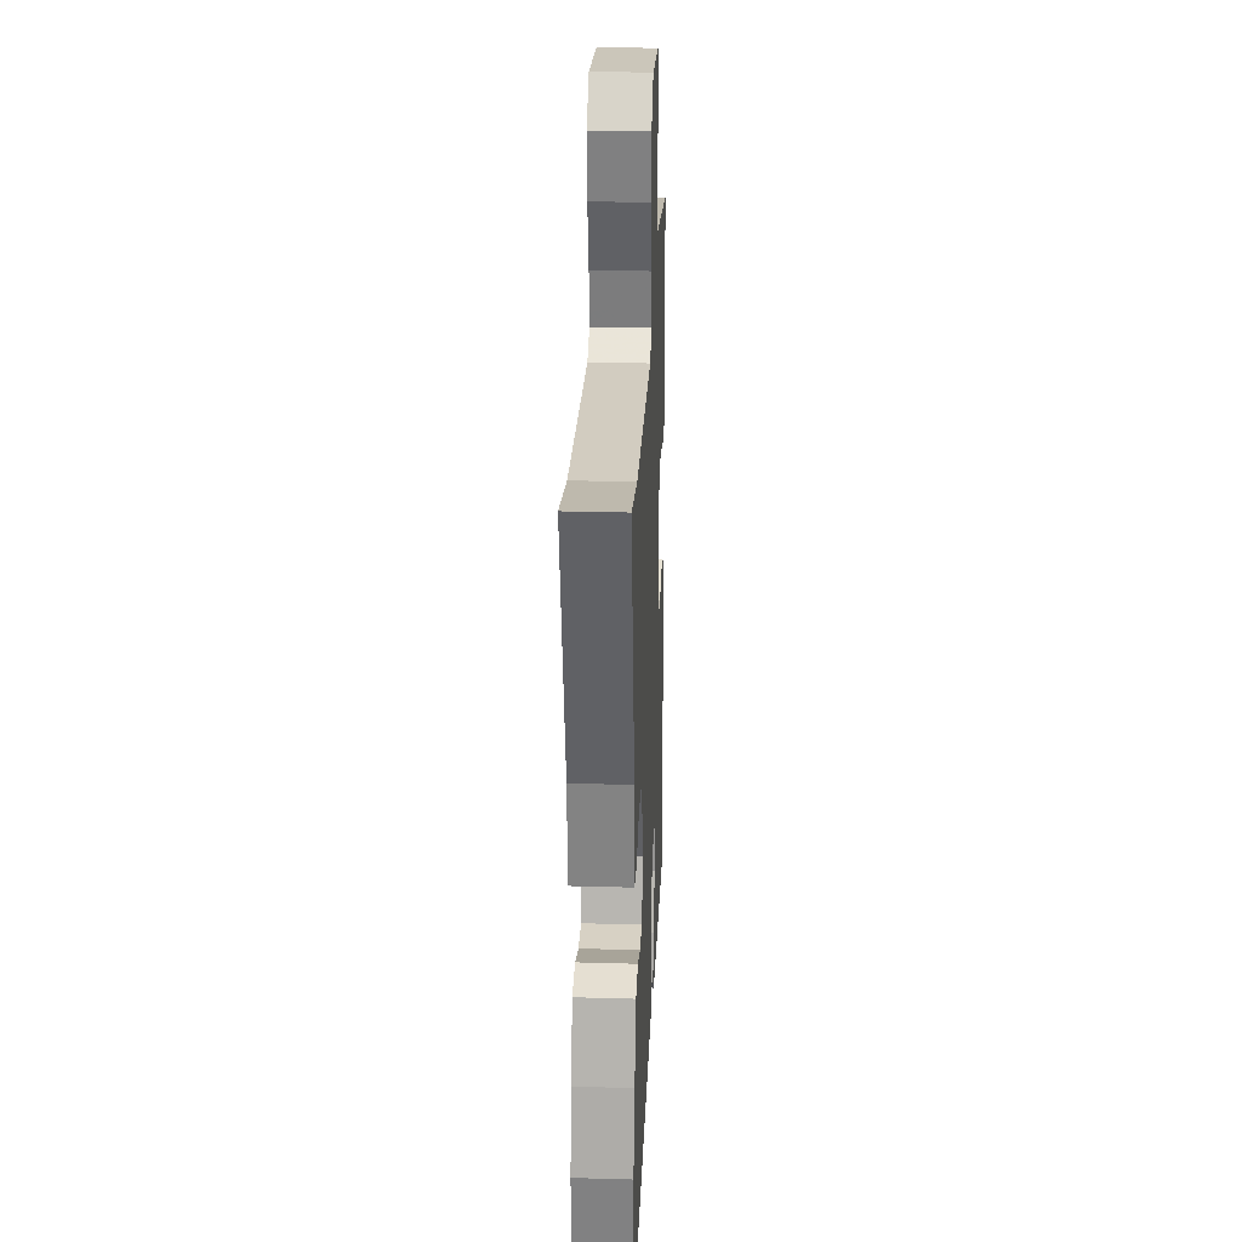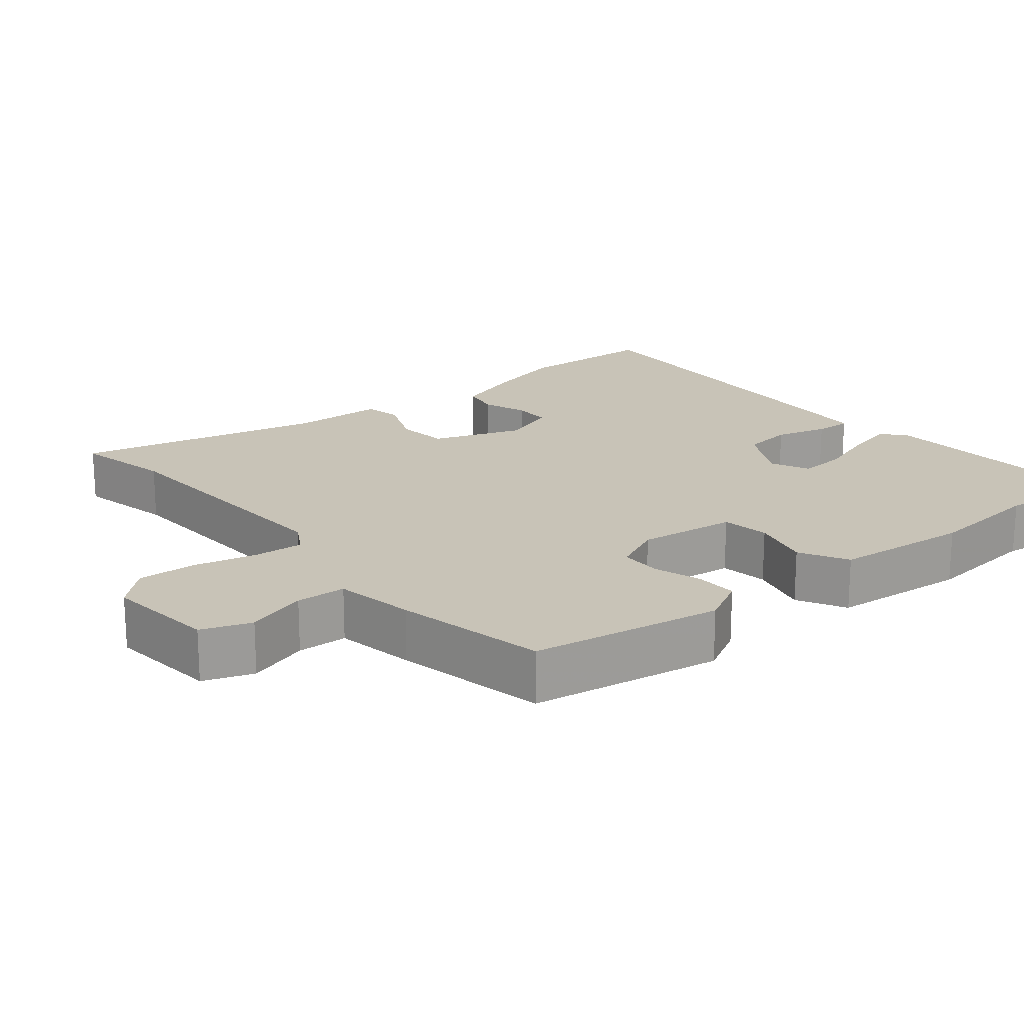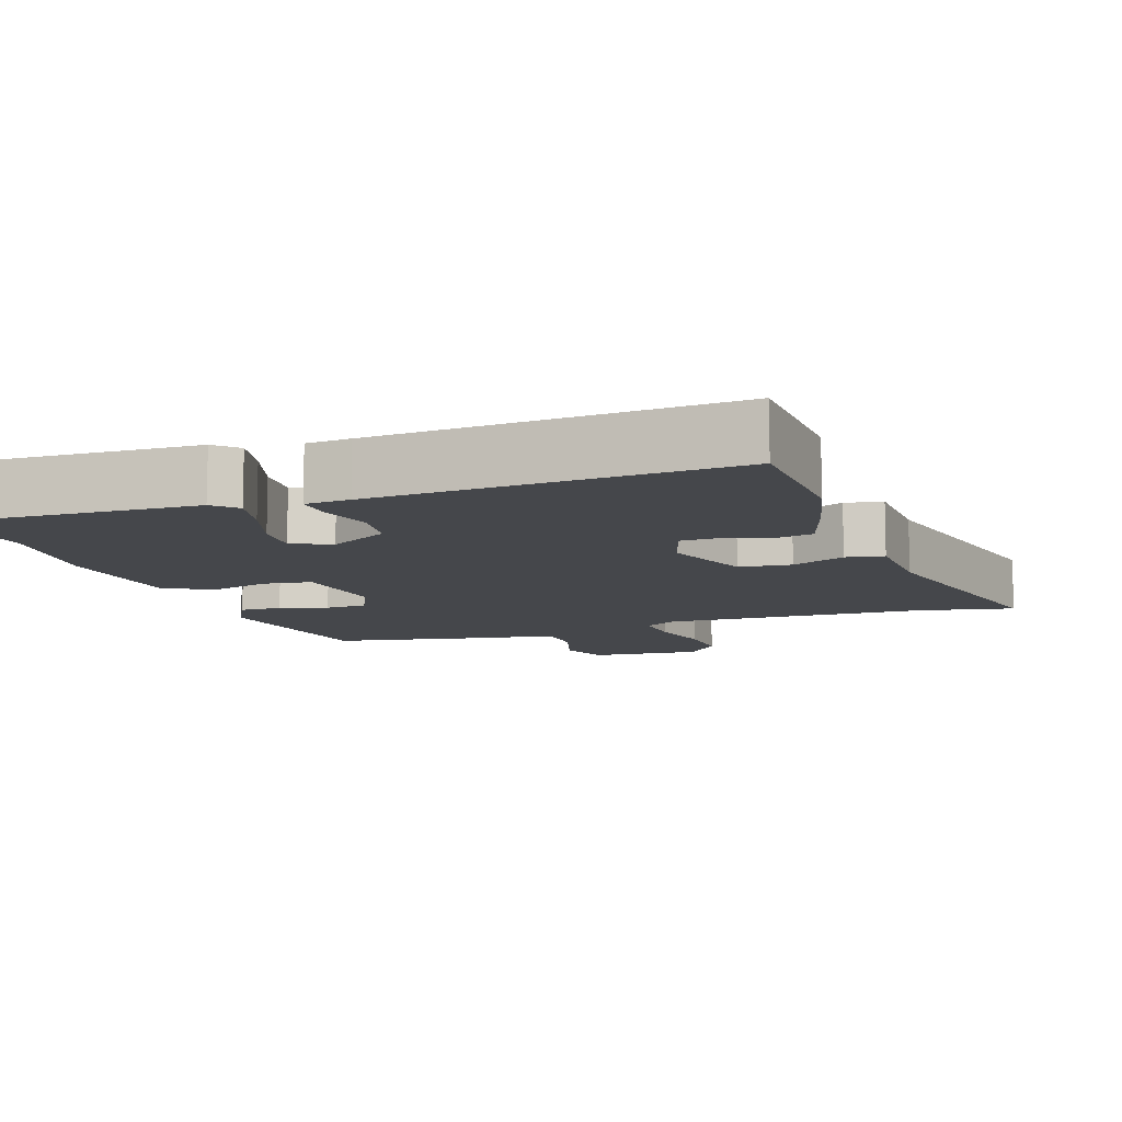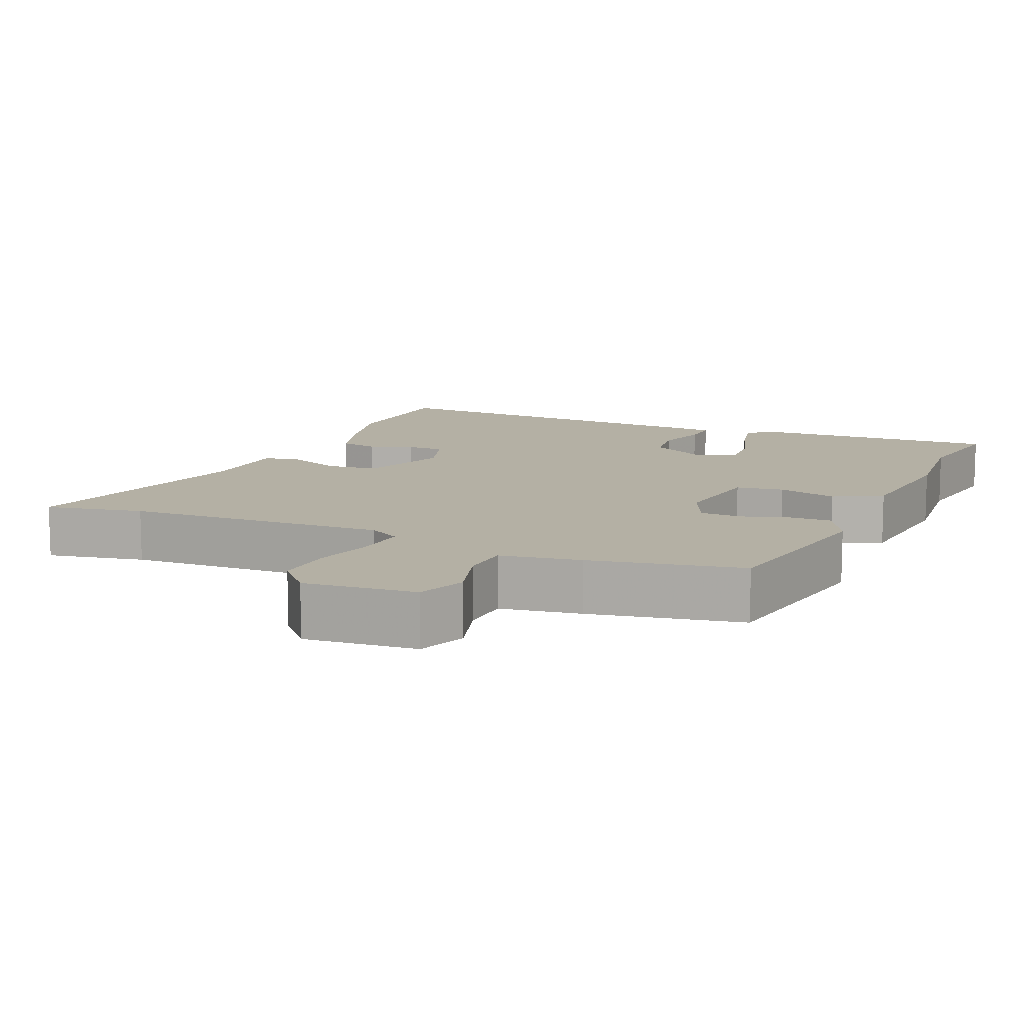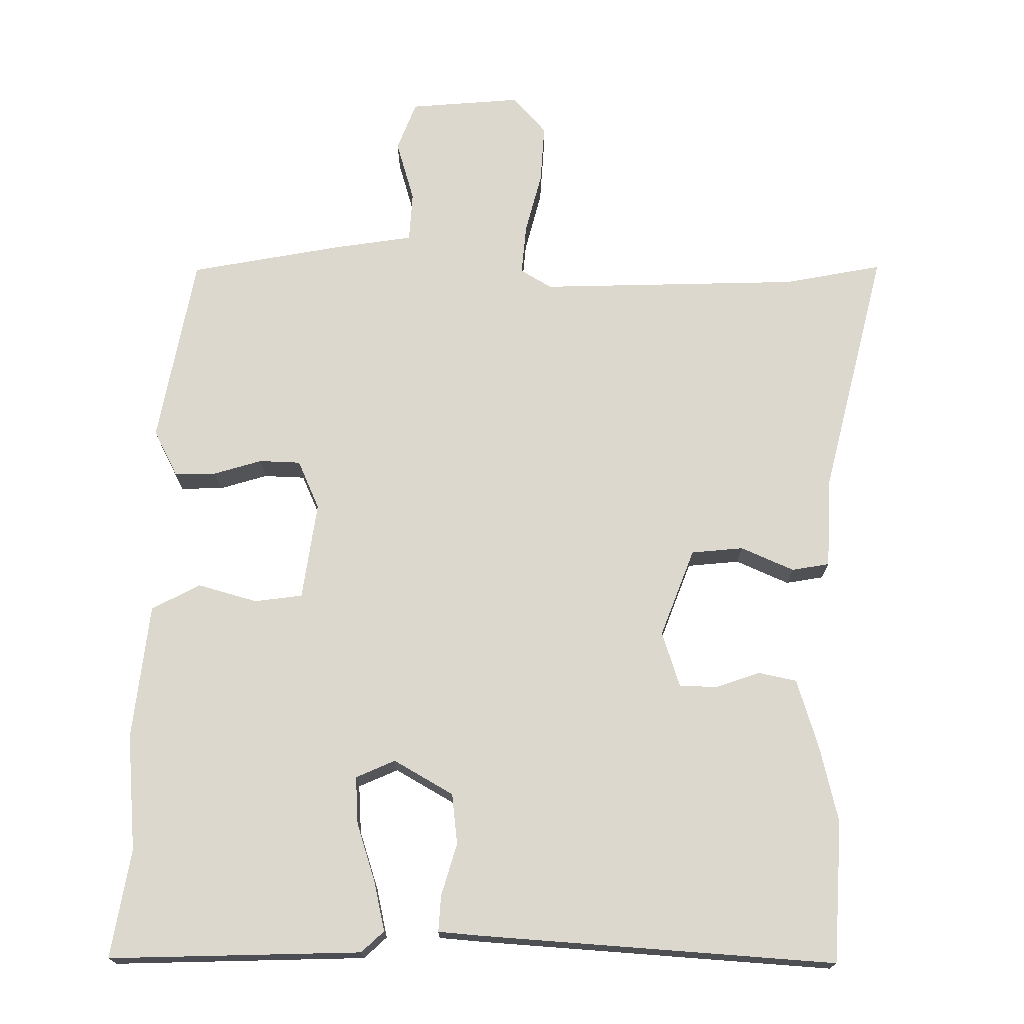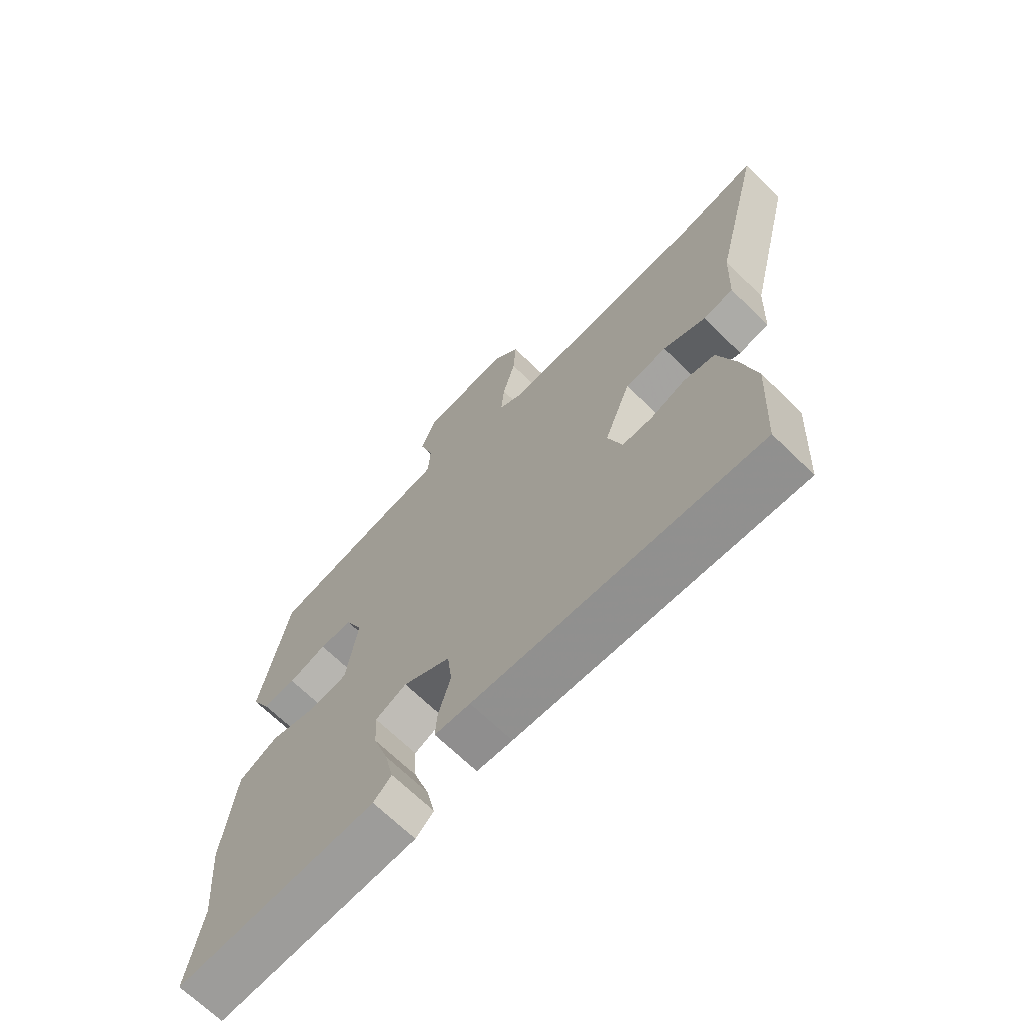
<metadata>
{"format":"obj","ext":"obj","renderer":"f3d","projection":"perspective","resolution":1024,"background":"white","views":[{"elev":26.0,"azim":-87.4,"up":"+Z"},{"elev":19.6,"azim":49.7,"up":"+Y"},{"elev":-10.2,"azim":-161.3,"up":"+Y"},{"elev":11.4,"azim":23.0,"up":"+Y"},{"elev":72.5,"azim":-179.5,"up":"+Y"},{"elev":-68.8,"azim":-134.2,"up":"+Z"}]}
</metadata>
<code>
v -0.499 0.07 -0.523
v -0.51 0.07 -0.327
v -0.485 0.07 -0.222
v -0.455 0.07 -0.125
v -0.402 0.07 -0.114
v -0.341 0.07 -0.135
v -0.289 0.07 -0.134
v -0.264 0.07 -0.057
v -0.31 0.07 0.065
v -0.382 0.07 0.072
v -0.455 0.07 0.04
v -0.507 0.07 0.049
v -0.513 0.07 0.176
v -0.597 0.07 0.519
v -0.462 0.07 0.493
v -0.101 0.07 0.482
v -0.058 0.07 0.508
v -0.064 0.07 0.577
v -0.086 0.07 0.663
v -0.091 0.07 0.744
v -0.045 0.07 0.796
v 0.109 0.07 0.783
v 0.135 0.07 0.715
v 0.11 0.07 0.63
v 0.114 0.07 0.561
v 0.225 0.07 0.544
v 0.434 0.07 0.505
v 0.482 0.07 0.243
v 0.449 0.07 0.179
v 0.391 0.07 0.18
v 0.325 0.07 0.2
v 0.268 0.07 0.198
v 0.238 0.07 0.13
v 0.257 0.07 -0.005
v 0.323 0.07 -0.014
v 0.405 0.07 0.009
v 0.472 0.07 -0.026
v 0.493 0.07 -0.214
v 0.479 0.07 -0.375
v 0.504 0.07 -0.525
v 0.156 0.07 -0.514
v 0.125 0.07 -0.485
v 0.14 0.07 -0.417
v 0.166 0.07 -0.336
v 0.17 0.07 -0.27
v 0.116 0.07 -0.246
v 0.034 0.07 -0.293
v 0.026 0.07 -0.363
v 0.047 0.07 -0.435
v 0.05 0.07 -0.485
v -0.011 0.07 -0.49
v -0.499 0 -0.523
v -0.51 0 -0.327
v -0.485 0 -0.222
v -0.455 0 -0.125
v -0.402 0 -0.114
v -0.341 0 -0.135
v -0.289 0 -0.134
v -0.264 0 -0.057
v -0.31 0 0.065
v -0.382 0 0.072
v -0.455 0 0.04
v -0.507 0 0.049
v -0.513 0 0.176
v -0.597 0 0.519
v -0.462 0 0.493
v -0.101 0 0.482
v -0.058 0 0.508
v -0.064 0 0.577
v -0.086 0 0.663
v -0.091 0 0.744
v -0.045 0 0.796
v 0.109 0 0.783
v 0.135 0 0.715
v 0.11 0 0.63
v 0.114 0 0.561
v 0.225 0 0.544
v 0.434 0 0.505
v 0.482 0 0.243
v 0.449 0 0.179
v 0.391 0 0.18
v 0.325 0 0.2
v 0.268 0 0.198
v 0.238 0 0.13
v 0.257 0 -0.005
v 0.323 0 -0.014
v 0.405 0 0.009
v 0.472 0 -0.026
v 0.493 0 -0.214
v 0.479 0 -0.375
v 0.504 0 -0.525
v 0.156 0 -0.514
v 0.125 0 -0.485
v 0.14 0 -0.417
v 0.166 0 -0.336
v 0.17 0 -0.27
v 0.116 0 -0.246
v 0.034 0 -0.293
v 0.026 0 -0.363
v 0.047 0 -0.435
v 0.05 0 -0.485
v -0.011 0 -0.49
f 48 49 50 51
f 47 48 51 1
f 46 47 1 2
f 41 42 43 44
f 39 40 41 44
f 39 44 45
f 38 39 45 46
f 35 36 37 38
f 34 35 38 46
f 28 29 30 31
f 28 31 32
f 25 26 27 28
f 25 28 32
f 21 22 23 24
f 21 24 25
f 18 19 20 21
f 17 18 21 25
f 16 17 25 32
f 13 14 15
f 10 11 12 13
f 9 10 13 15
f 8 9 15 16
f 3 4 5 6
f 3 6 7
f 2 3 7
f 33 34 46 2
f 8 16 32 33
f 7 8 33
f 2 7 33
f 102 101 100 99
f 52 102 99 98
f 53 52 98 97
f 95 94 93 92
f 95 92 91 90
f 96 95 90
f 97 96 90 89
f 89 88 87 86
f 97 89 86 85
f 82 81 80 79
f 83 82 79
f 79 78 77 76
f 83 79 76
f 75 74 73 72
f 76 75 72
f 72 71 70 69
f 76 72 69 68
f 83 76 68 67
f 66 65 64
f 64 63 62 61
f 66 64 61 60
f 67 66 60 59
f 57 56 55 54
f 58 57 54
f 58 54 53
f 53 97 85 84
f 84 83 67 59
f 84 59 58
f 84 58 53
f 1 52 53 2
f 2 53 54 3
f 3 54 55 4
f 4 55 56 5
f 5 56 57 6
f 6 57 58 7
f 7 58 59 8
f 8 59 60 9
f 9 60 61 10
f 10 61 62 11
f 11 62 63 12
f 12 63 64 13
f 13 64 65 14
f 14 65 66 15
f 15 66 67 16
f 16 67 68 17
f 17 68 69 18
f 18 69 70 19
f 19 70 71 20
f 20 71 72 21
f 21 72 73 22
f 22 73 74 23
f 23 74 75 24
f 24 75 76 25
f 25 76 77 26
f 26 77 78 27
f 27 78 79 28
f 28 79 80 29
f 29 80 81 30
f 30 81 82 31
f 31 82 83 32
f 32 83 84 33
f 33 84 85 34
f 34 85 86 35
f 35 86 87 36
f 36 87 88 37
f 37 88 89 38
f 38 89 90 39
f 39 90 91 40
f 40 91 92 41
f 41 92 93 42
f 42 93 94 43
f 43 94 95 44
f 44 95 96 45
f 45 96 97 46
f 46 97 98 47
f 47 98 99 48
f 48 99 100 49
f 49 100 101 50
f 50 101 102 51
f 51 102 52 1

</code>
